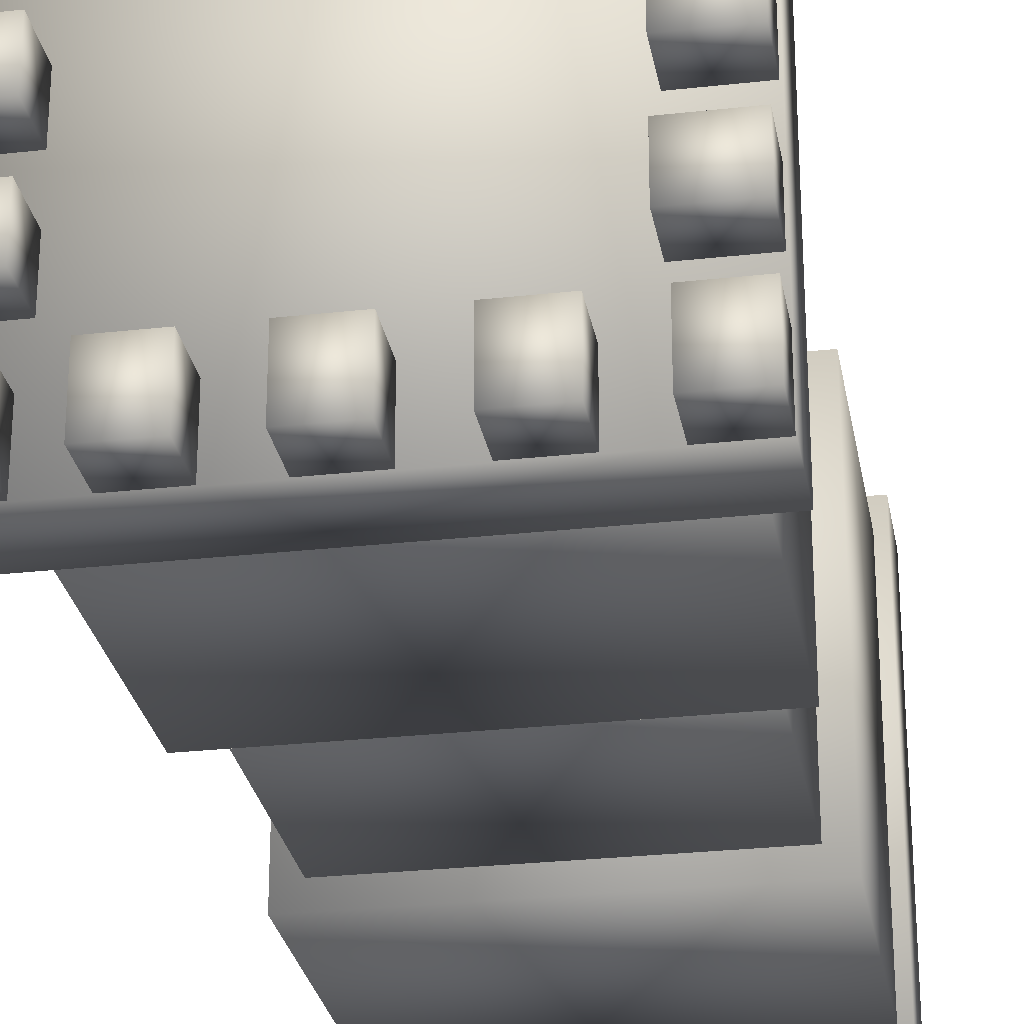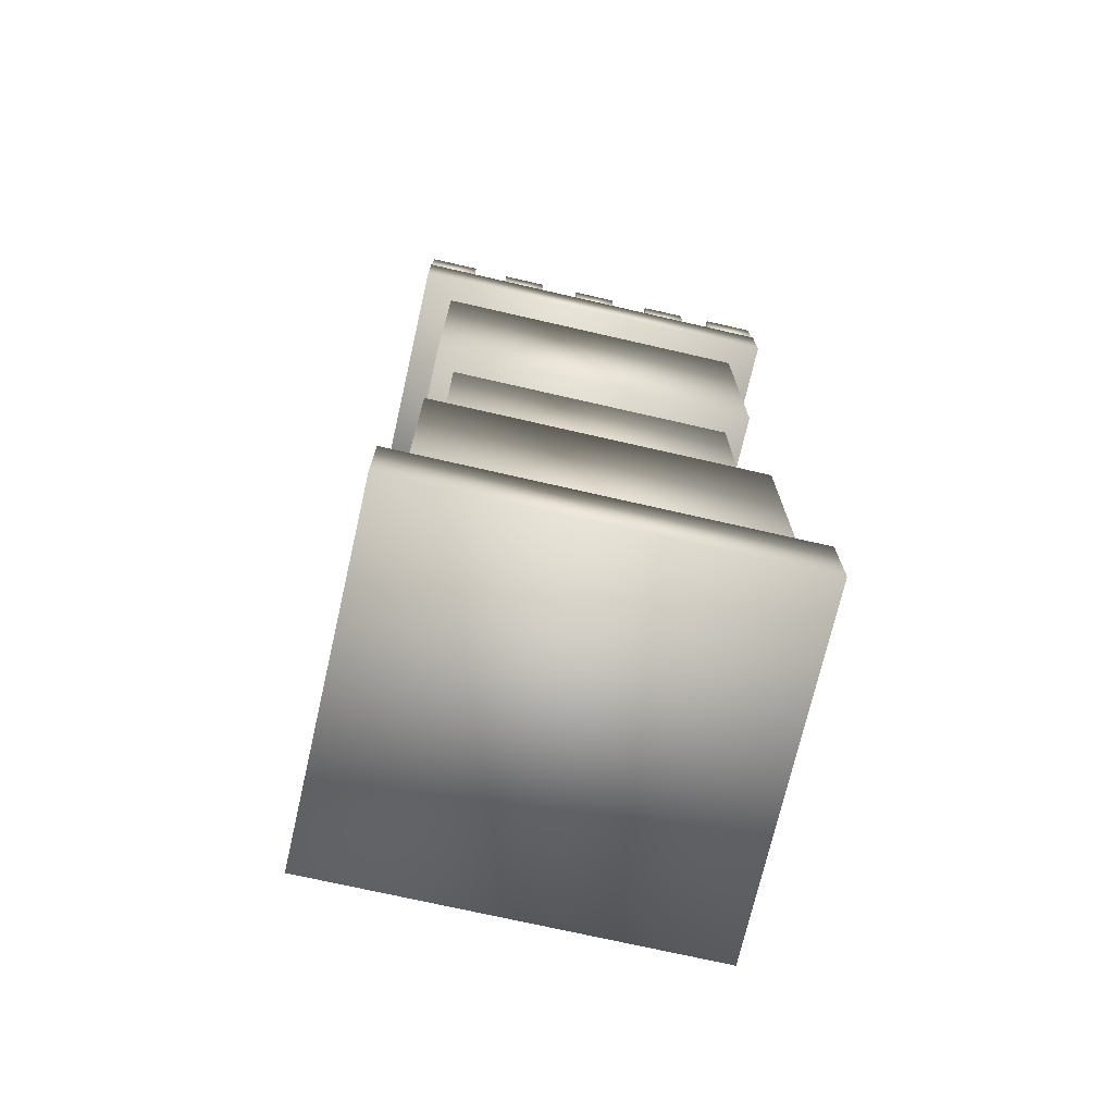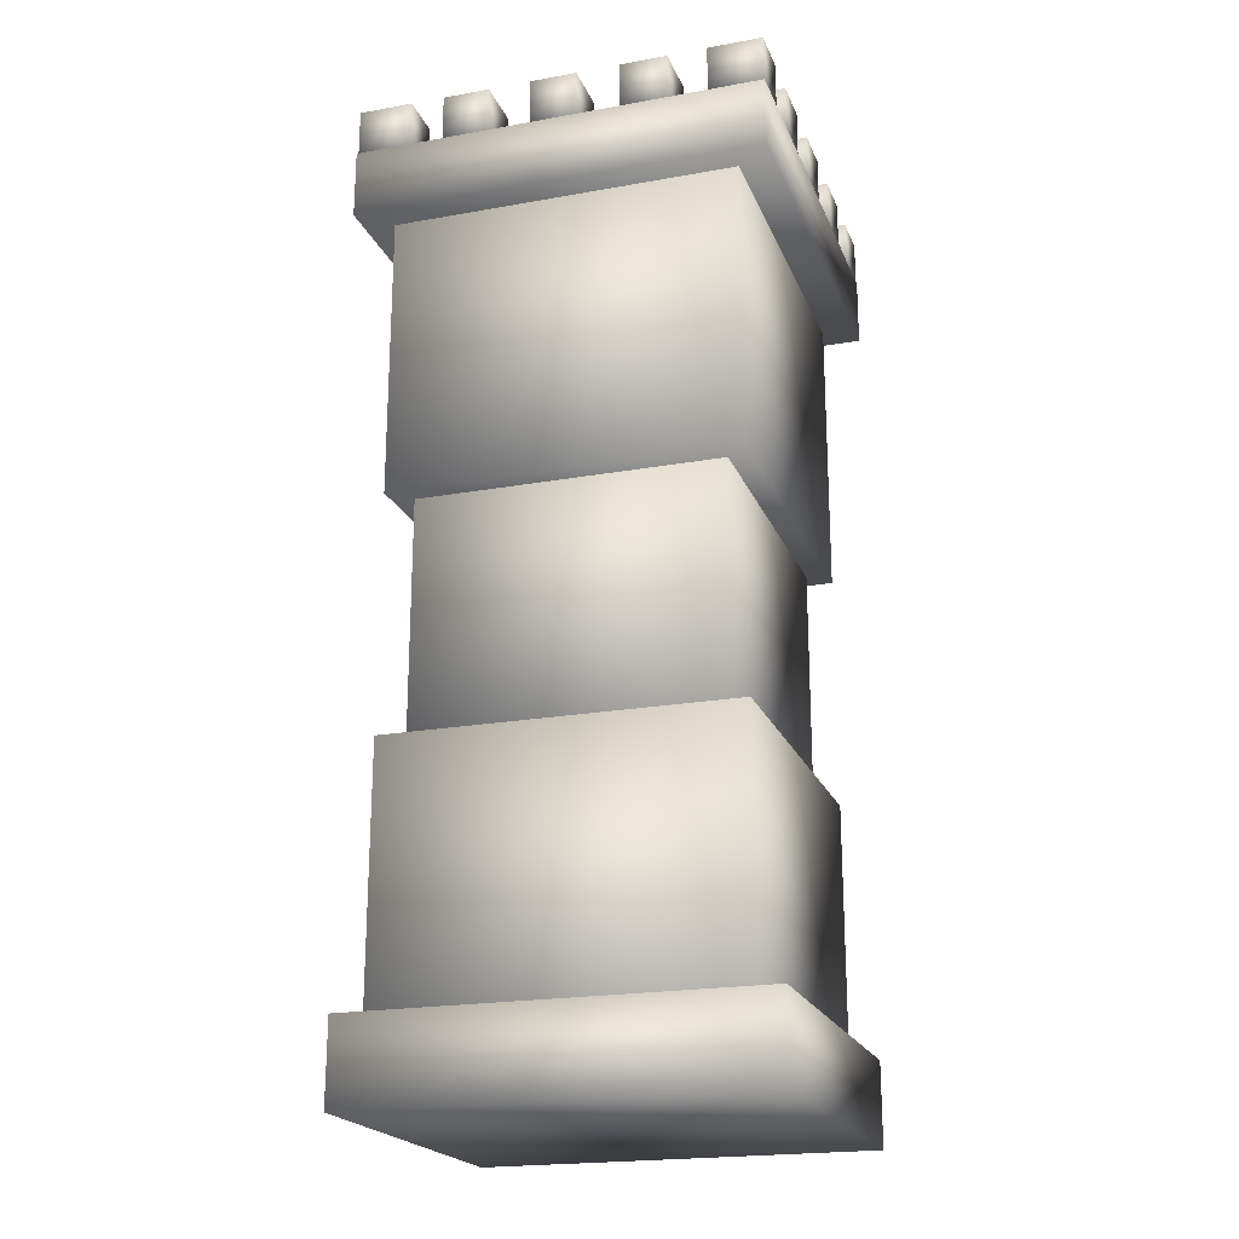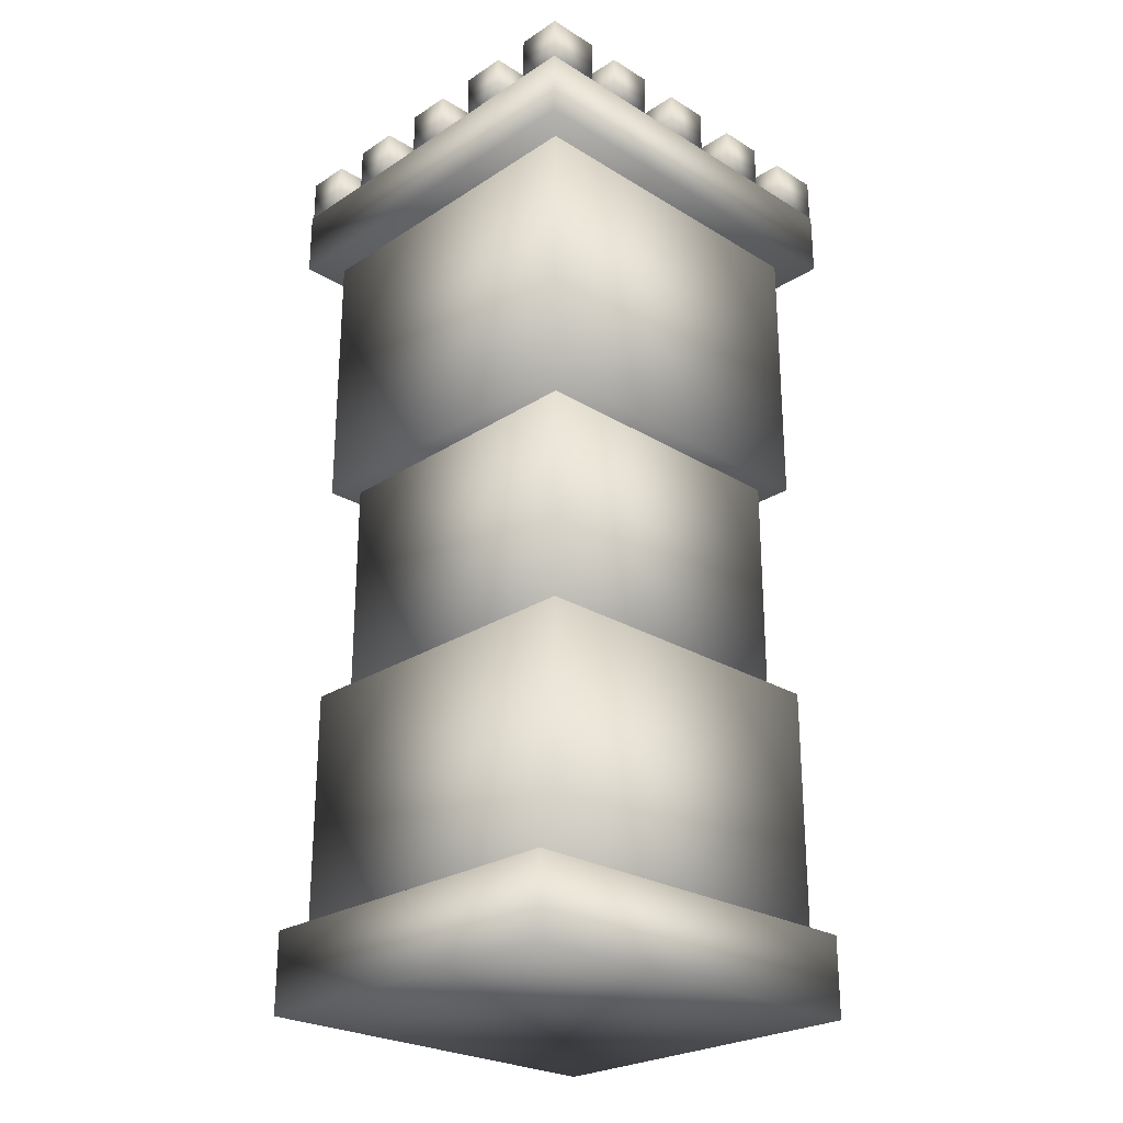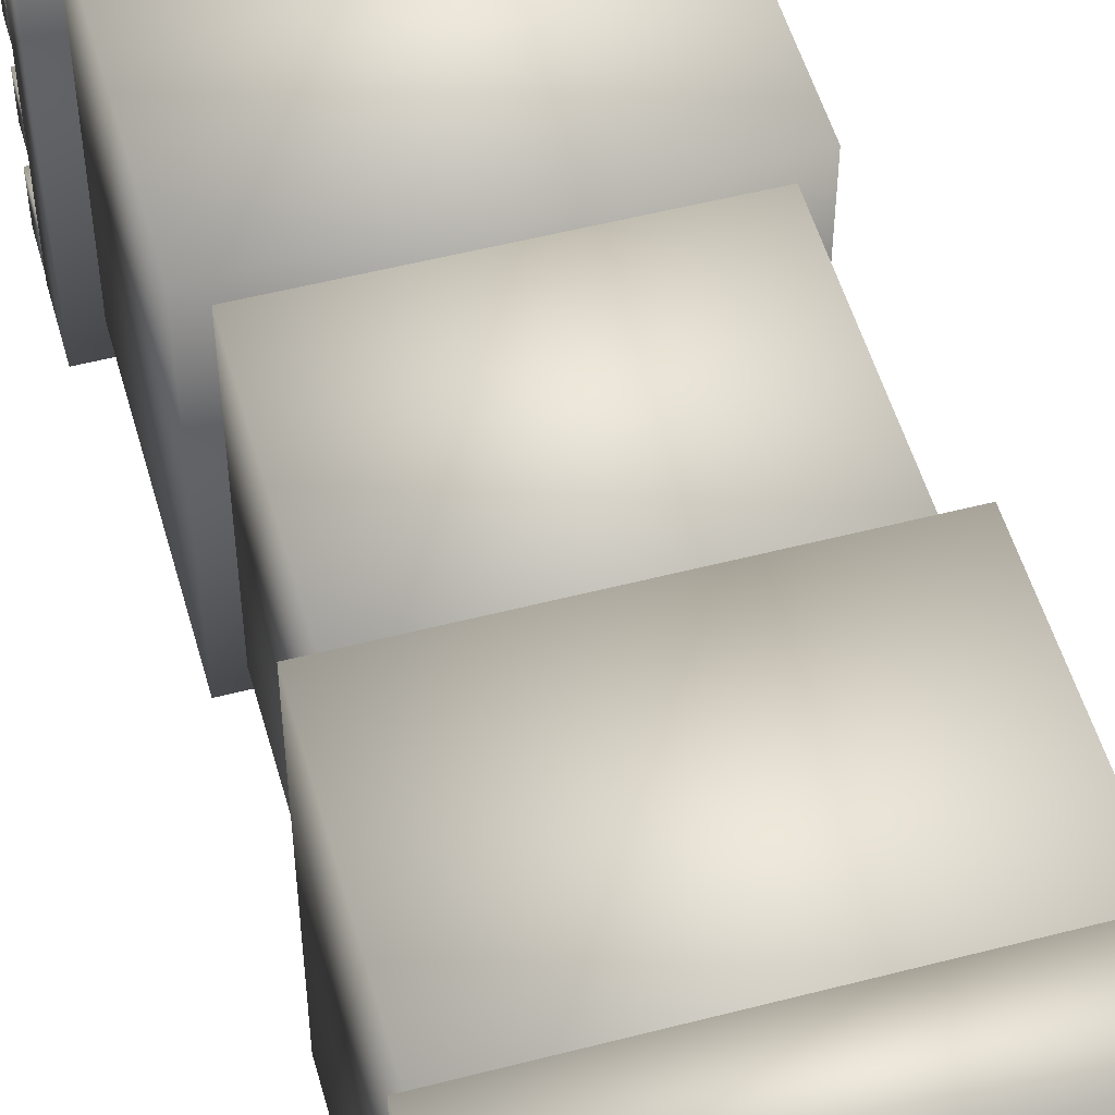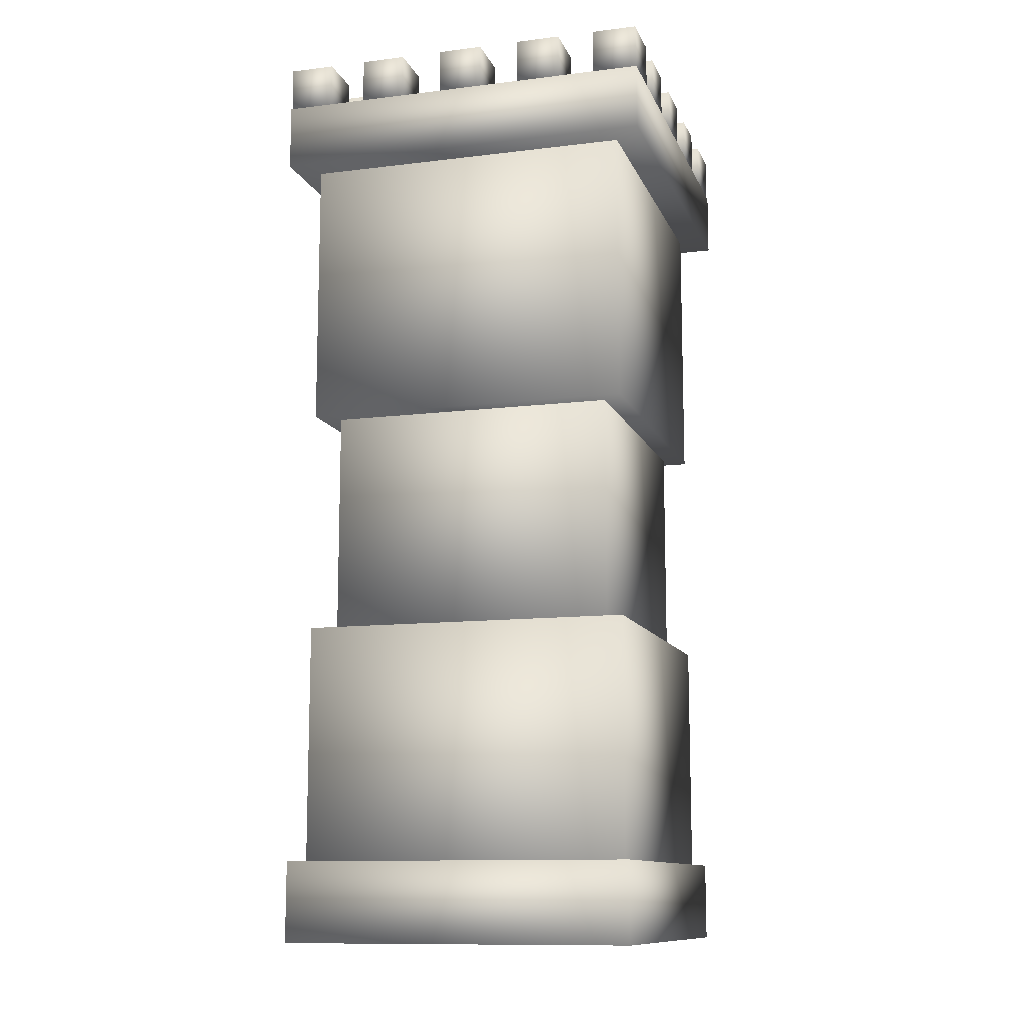
<metadata>
{"format":"obj","ext":"obj","renderer":"f3d","projection":"perspective","resolution":1024,"background":"white","views":[{"elev":-27.4,"azim":-170.2,"up":"+Z"},{"elev":-72.5,"azim":-102.9,"up":"+Y"},{"elev":-21.0,"azim":107.8,"up":"+Y"},{"elev":-25.7,"azim":45.8,"up":"+Y"},{"elev":52.5,"azim":-15.6,"up":"+Z"},{"elev":-11.6,"azim":16.5,"up":"+Y"}]}
</metadata>
<code>
v  -9.841 1.039 -0.3576
v  -9.841 1.039 -10.08
v  -0.1242 1.039 -10.08
v  -0.1242 1.039 -0.3576
v  -9.841 9.467 -0.3576
v  -0.1242 9.467 -0.3576
v  -0.1242 9.467 -10.08
v  -9.841 9.467 -10.08
o Box001
g Box001
f 1 2 3 4
f 5 6 7 8
f 1 4 6 5
f 4 3 7 6
f 3 2 8 7
f 2 1 5 8
v  -10.55 24.11 0.5034
v  -10.55 24.11 -11.03
v  0.7078 24.11 -11.03
v  0.7078 24.11 0.5034
v  -10.55 26.05 0.5034
v  0.7078 26.05 0.5034
v  0.7078 26.05 -11.03
v  -10.55 26.05 -11.03
o Box002
g Box002
f 9 10 11 12
f 13 14 15 16
f 9 12 14 13
f 12 11 15 14
f 11 10 16 15
f 10 9 13 16
v  -9.235 9.071 -0.9635
v  -9.235 9.071 -9.474
v  -0.7298 9.071 -9.474
v  -0.7298 9.071 -0.9635
v  -9.235 17.44 -0.9635
v  -0.7298 17.44 -0.9635
v  -0.7298 17.44 -9.474
v  -9.235 17.44 -9.474
o Box003
g Box003
f 17 18 19 20
f 21 22 23 24
f 17 20 22 21
f 20 19 23 22
f 19 18 24 23
f 18 17 21 24
v  -10.13 0.1373 0.4078
v  -10.13 0.1373 -10.85
v  0.1654 0.1373 -10.85
v  0.1654 0.1373 0.4078
v  -10.13 2.474 0.4078
v  0.1654 2.474 0.4078
v  0.1654 2.474 -10.85
v  -10.13 2.474 -10.85
o Box004
g Box004
f 25 26 27 28
f 29 30 31 32
f 25 28 30 29
f 28 27 31 30
f 27 26 32 31
f 26 25 29 32
v  -9.841 16.1 -0.3576
v  -9.841 16.1 -10.08
v  -0.1242 16.1 -10.08
v  -0.1242 16.1 -0.3576
v  -9.841 24.53 -0.3576
v  -0.1242 24.53 -0.3576
v  -0.1242 24.53 -10.08
v  -9.841 24.53 -10.08
o Box005
g Box005
f 33 34 35 36
f 37 38 39 40
f 33 36 38 37
f 36 35 39 38
f 35 34 40 39
f 34 33 37 40
v  -10.53 26.04 -9.484
v  -10.53 26.04 -11.01
v  -9.211 26.04 -11.01
v  -9.211 26.04 -9.484
v  -10.53 27.36 -9.484
v  -9.211 27.36 -9.484
v  -9.211 27.36 -11.01
v  -10.53 27.36 -11.01
o Box006
g Box006
f 41 42 43 44
f 45 46 47 48
f 41 44 46 45
f 44 43 47 46
f 43 42 48 47
f 42 41 45 48
v  -0.6411 26.04 -9.484
v  -0.6411 26.04 -11.01
v  0.6787 26.04 -11.01
v  0.6787 26.04 -9.484
v  -0.6411 27.36 -9.484
v  0.6787 27.36 -9.484
v  0.6787 27.36 -11.01
v  -0.6411 27.36 -11.01
o Box007
g Box007
f 49 50 51 52
f 53 54 55 56
f 49 52 54 53
f 52 51 55 54
f 51 50 56 55
f 50 49 53 56
v  -3.067 26.04 -9.484
v  -3.067 26.04 -11.01
v  -1.748 26.04 -11.01
v  -1.748 26.04 -9.484
v  -3.067 27.36 -9.484
v  -1.748 27.36 -9.484
v  -1.748 27.36 -11.01
v  -3.067 27.36 -11.01
o Box008
g Box008
f 57 58 59 60
f 61 62 63 64
f 57 60 62 61
f 60 59 63 62
f 59 58 64 63
f 58 57 61 64
v  -5.577 26.04 -9.484
v  -5.577 26.04 -11.01
v  -4.257 26.04 -11.01
v  -4.257 26.04 -9.484
v  -5.577 27.36 -9.484
v  -4.257 27.36 -9.484
v  -4.257 27.36 -11.01
v  -5.577 27.36 -11.01
o Box009
g Box009
f 65 66 67 68
f 69 70 71 72
f 65 68 70 69
f 68 67 71 70
f 67 66 72 71
f 66 65 69 72
v  -8.126 26.04 -9.484
v  -8.126 26.04 -11.01
v  -6.806 26.04 -11.01
v  -6.806 26.04 -9.484
v  -8.126 27.36 -9.484
v  -6.806 27.36 -9.484
v  -6.806 27.36 -11.01
v  -8.126 27.36 -11.01
o Box010
g Box010
f 73 74 75 76
f 77 78 79 80
f 73 76 78 77
f 76 75 79 78
f 75 74 80 79
f 74 73 77 80
v  -10.53 26.04 0.4548
v  -10.53 26.04 -1.067
v  -9.211 26.04 -1.067
v  -9.211 26.04 0.4548
v  -10.53 27.36 0.4548
v  -9.211 27.36 0.4548
v  -9.211 27.36 -1.067
v  -10.53 27.36 -1.067
o Box011
g Box011
f 81 82 83 84
f 85 86 87 88
f 81 84 86 85
f 84 83 87 86
f 83 82 88 87
f 82 81 85 88
v  -8.126 26.04 0.4548
v  -8.126 26.04 -1.067
v  -6.806 26.04 -1.067
v  -6.806 26.04 0.4548
v  -8.126 27.36 0.4548
v  -6.806 27.36 0.4548
v  -6.806 27.36 -1.067
v  -8.126 27.36 -1.067
o Box012
g Box012
f 89 90 91 92
f 93 94 95 96
f 89 92 94 93
f 92 91 95 94
f 91 90 96 95
f 90 89 93 96
v  -5.577 26.04 0.4548
v  -5.577 26.04 -1.067
v  -4.257 26.04 -1.067
v  -4.257 26.04 0.4548
v  -5.577 27.36 0.4548
v  -4.257 27.36 0.4548
v  -4.257 27.36 -1.067
v  -5.577 27.36 -1.067
o Box013
g Box013
f 97 98 99 100
f 101 102 103 104
f 97 100 102 101
f 100 99 103 102
f 99 98 104 103
f 98 97 101 104
v  -3.067 26.04 0.4548
v  -3.067 26.04 -1.067
v  -1.748 26.04 -1.067
v  -1.748 26.04 0.4548
v  -3.067 27.36 0.4548
v  -1.748 27.36 0.4548
v  -1.748 27.36 -1.067
v  -3.067 27.36 -1.067
o Box014
g Box014
f 105 106 107 108
f 109 110 111 112
f 105 108 110 109
f 108 107 111 110
f 107 106 112 111
f 106 105 109 112
v  -0.6411 26.04 0.4548
v  -0.6411 26.04 -1.067
v  0.6787 26.04 -1.067
v  0.6787 26.04 0.4548
v  -0.6411 27.36 0.4548
v  0.6787 27.36 0.4548
v  0.6787 27.36 -1.067
v  -0.6411 27.36 -1.067
o Box015
g Box015
f 113 114 115 116
f 117 118 119 120
f 113 116 118 117
f 116 115 119 118
f 115 114 120 119
f 114 113 117 120
v  -0.8531 26.04 -3.331
v  0.6689 26.04 -3.331
v  0.6689 26.04 -2.011
v  -0.8531 26.04 -2.011
v  -0.8531 27.36 -3.331
v  -0.8531 27.36 -2.011
v  0.6689 27.36 -2.011
v  0.6689 27.36 -3.331
o Box016
g Box016
f 121 122 123 124
f 125 126 127 128
f 121 124 126 125
f 124 123 127 126
f 123 122 128 127
f 122 121 125 128
v  -0.8531 26.04 -5.84
v  0.6689 26.04 -5.84
v  0.6689 26.04 -4.521
v  -0.8531 26.04 -4.521
v  -0.8531 27.36 -5.84
v  -0.8531 27.36 -4.521
v  0.6689 27.36 -4.521
v  0.6689 27.36 -5.84
o Box017
g Box017
f 129 130 131 132
f 133 134 135 136
f 129 132 134 133
f 132 131 135 134
f 131 130 136 135
f 130 129 133 136
v  -0.8531 26.04 -8.389
v  0.6689 26.04 -8.389
v  0.6689 26.04 -7.07
v  -0.8531 26.04 -7.07
v  -0.8531 27.36 -8.389
v  -0.8531 27.36 -7.07
v  0.6689 27.36 -7.07
v  0.6689 27.36 -8.389
o Box018
g Box018
f 137 138 139 140
f 141 142 143 144
f 137 140 142 141
f 140 139 143 142
f 139 138 144 143
f 138 137 141 144
v  -10.5 26.04 -3.331
v  -8.975 26.04 -3.331
v  -8.975 26.04 -2.011
v  -10.5 26.04 -2.011
v  -10.5 27.36 -3.331
v  -10.5 27.36 -2.011
v  -8.975 27.36 -2.011
v  -8.975 27.36 -3.331
o Box019
g Box019
f 145 146 147 148
f 149 150 151 152
f 145 148 150 149
f 148 147 151 150
f 147 146 152 151
f 146 145 149 152
v  -10.5 26.04 -5.84
v  -8.975 26.04 -5.84
v  -8.975 26.04 -4.521
v  -10.5 26.04 -4.521
v  -10.5 27.36 -5.84
v  -10.5 27.36 -4.521
v  -8.975 27.36 -4.521
v  -8.975 27.36 -5.84
o Box020
g Box020
f 153 154 155 156
f 157 158 159 160
f 153 156 158 157
f 156 155 159 158
f 155 154 160 159
f 154 153 157 160
v  -10.5 26.04 -8.389
v  -8.975 26.04 -8.389
v  -8.975 26.04 -7.07
v  -10.5 26.04 -7.07
v  -10.5 27.36 -8.389
v  -10.5 27.36 -7.07
v  -8.975 27.36 -7.07
v  -8.975 27.36 -8.389
o Box021
g Box021
f 161 162 163 164
f 165 166 167 168
f 161 164 166 165
f 164 163 167 166
f 163 162 168 167
f 162 161 165 168

</code>
